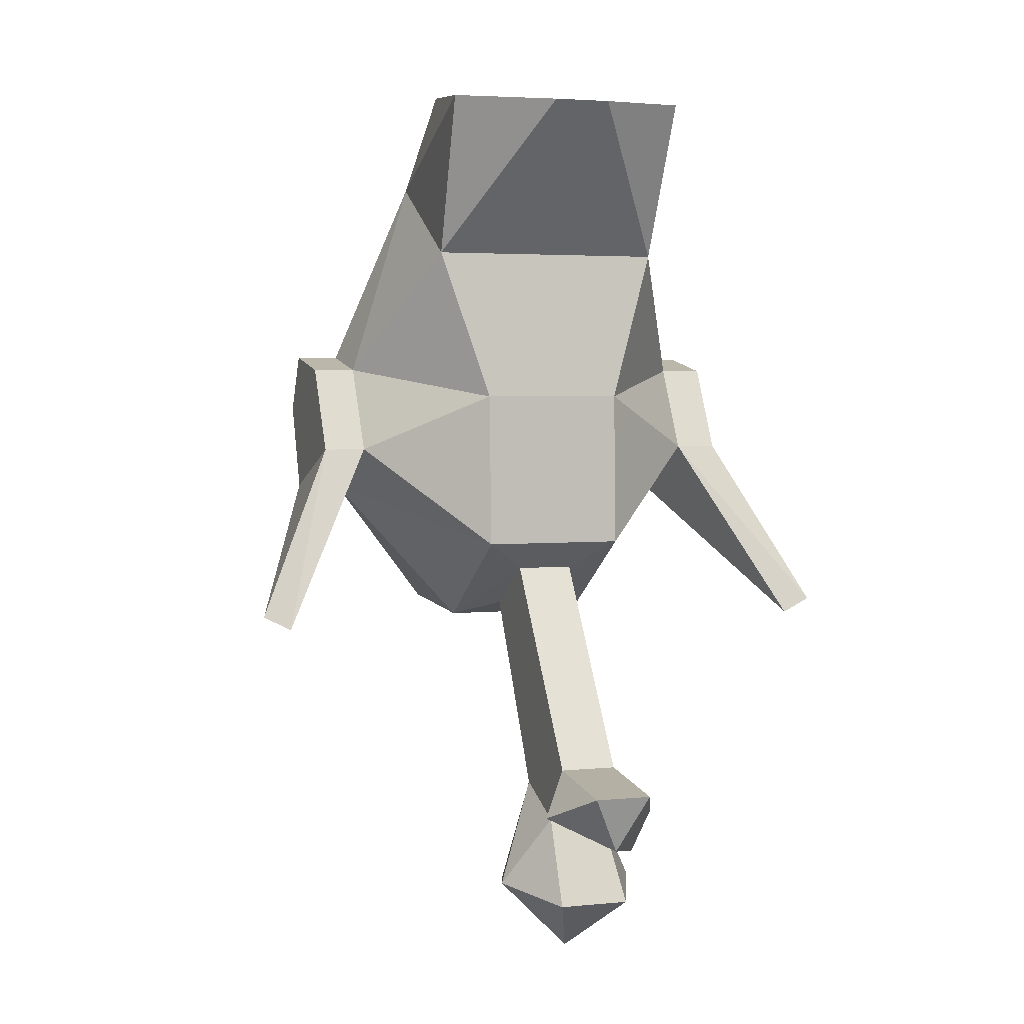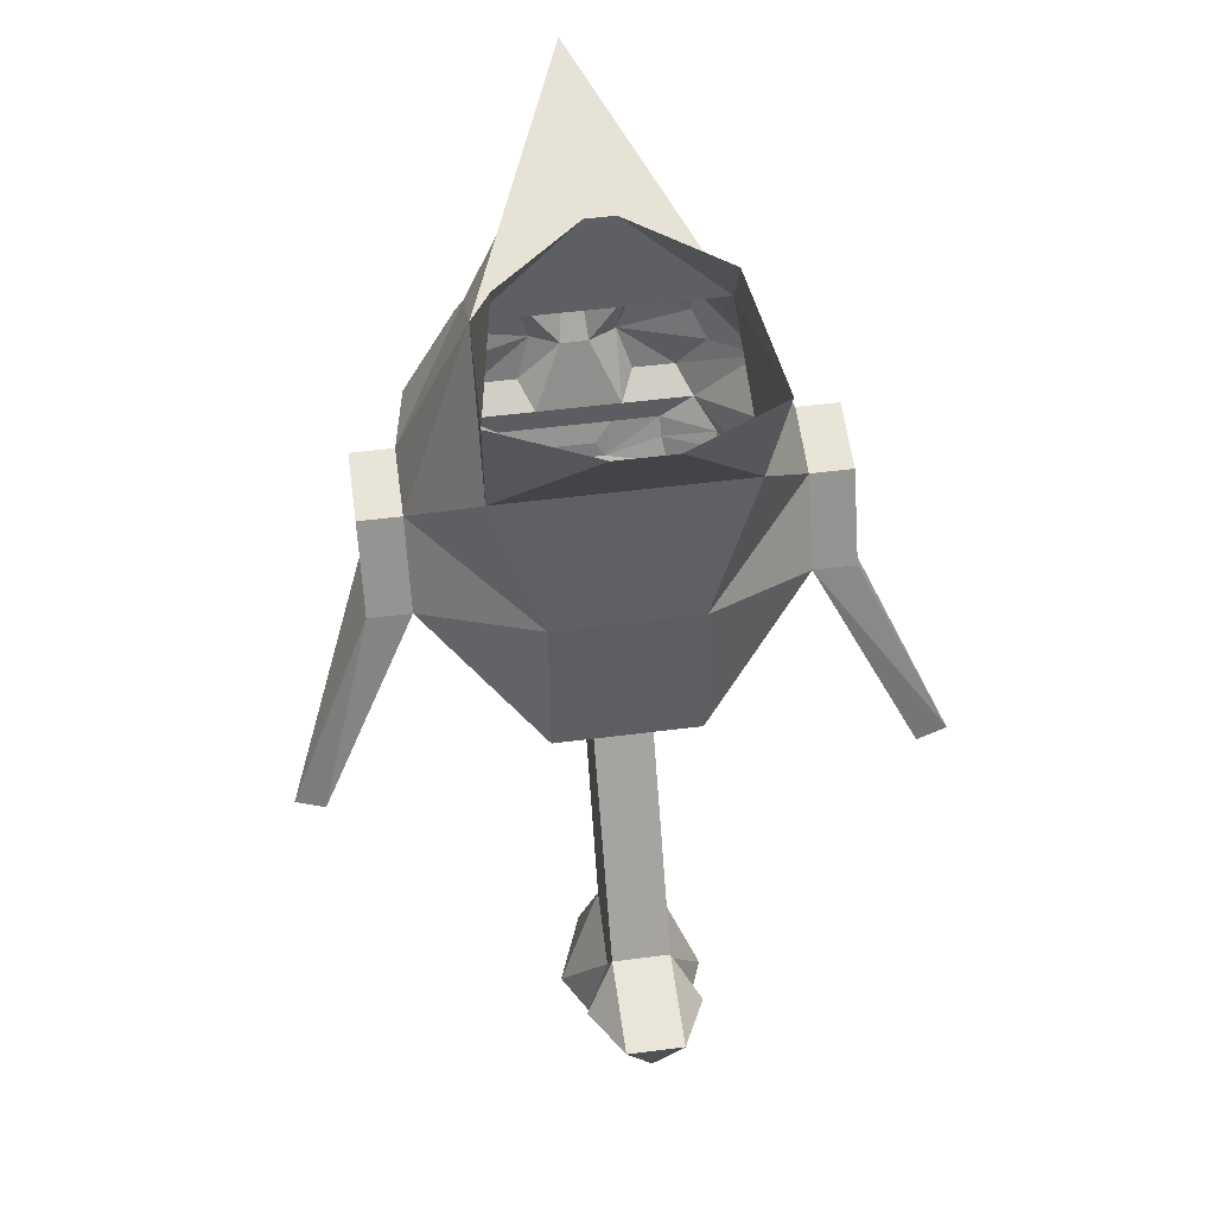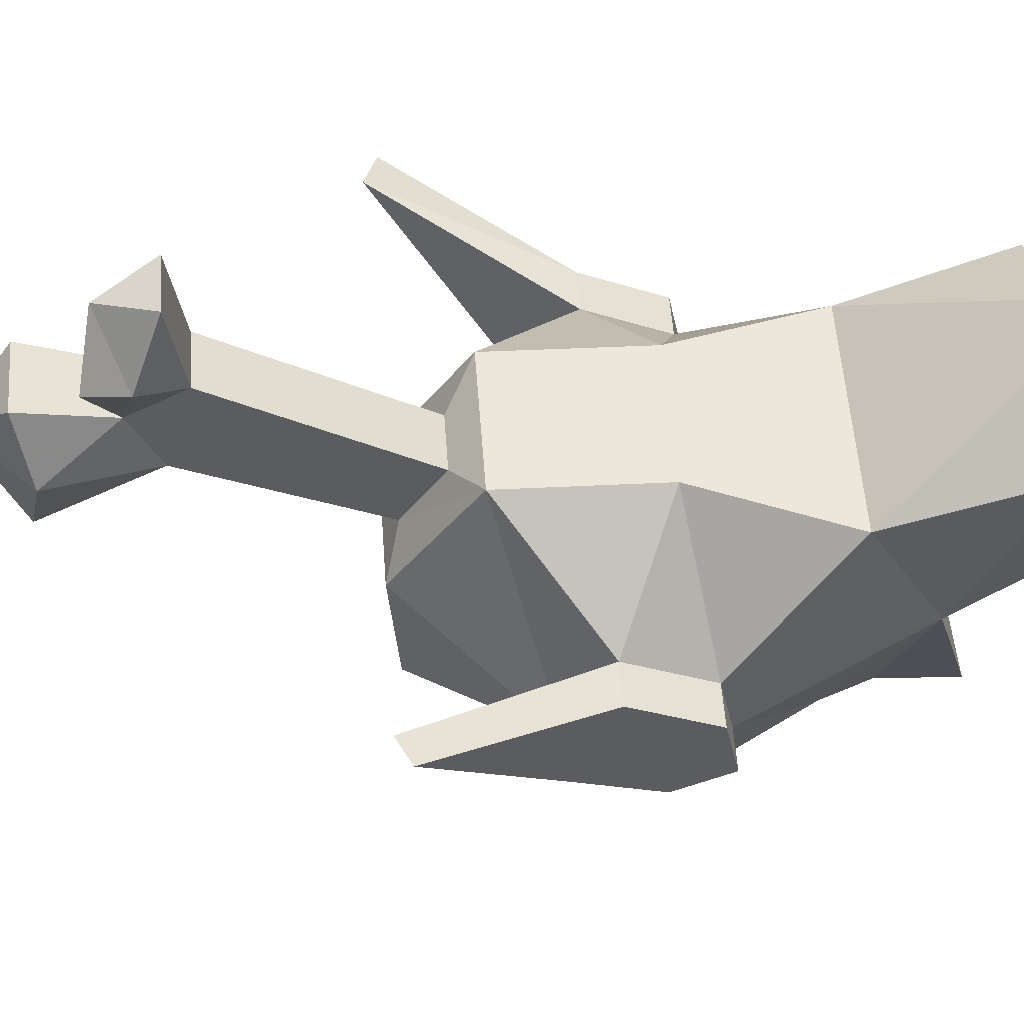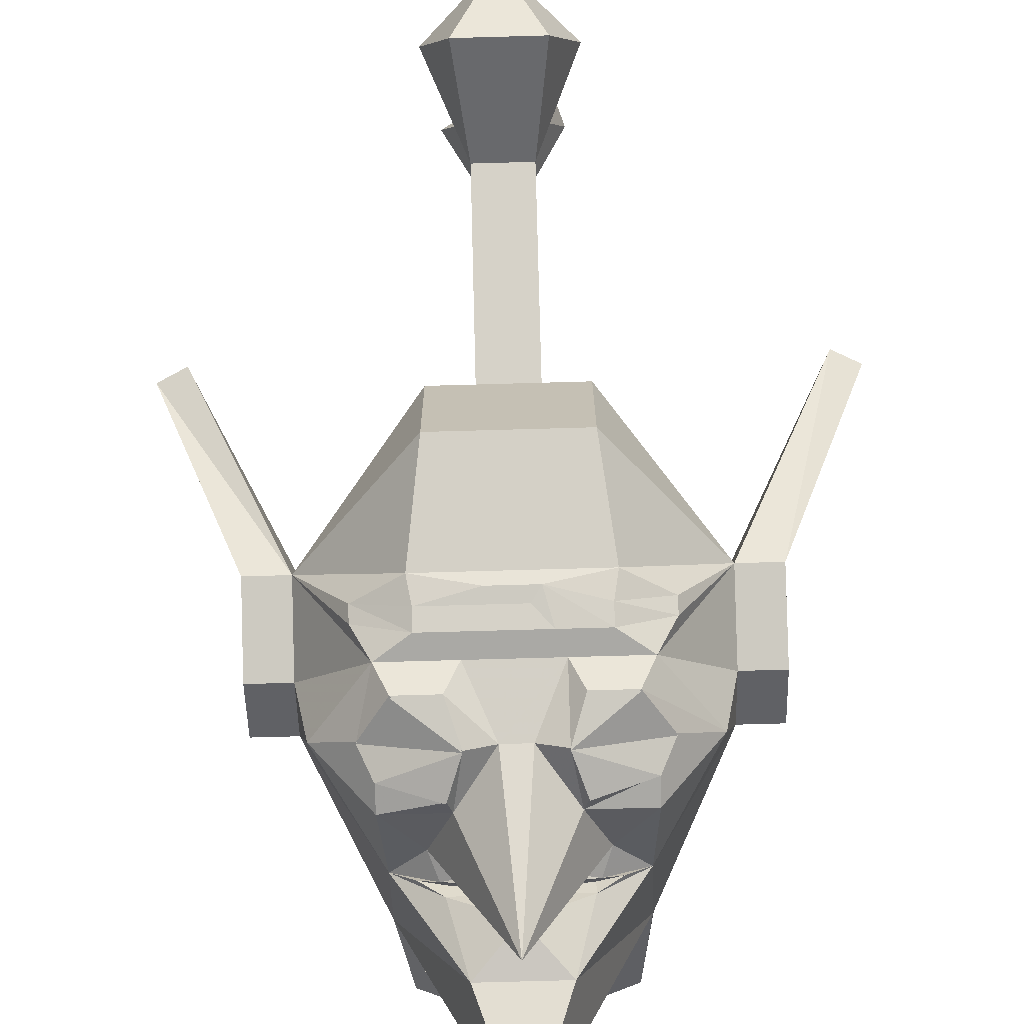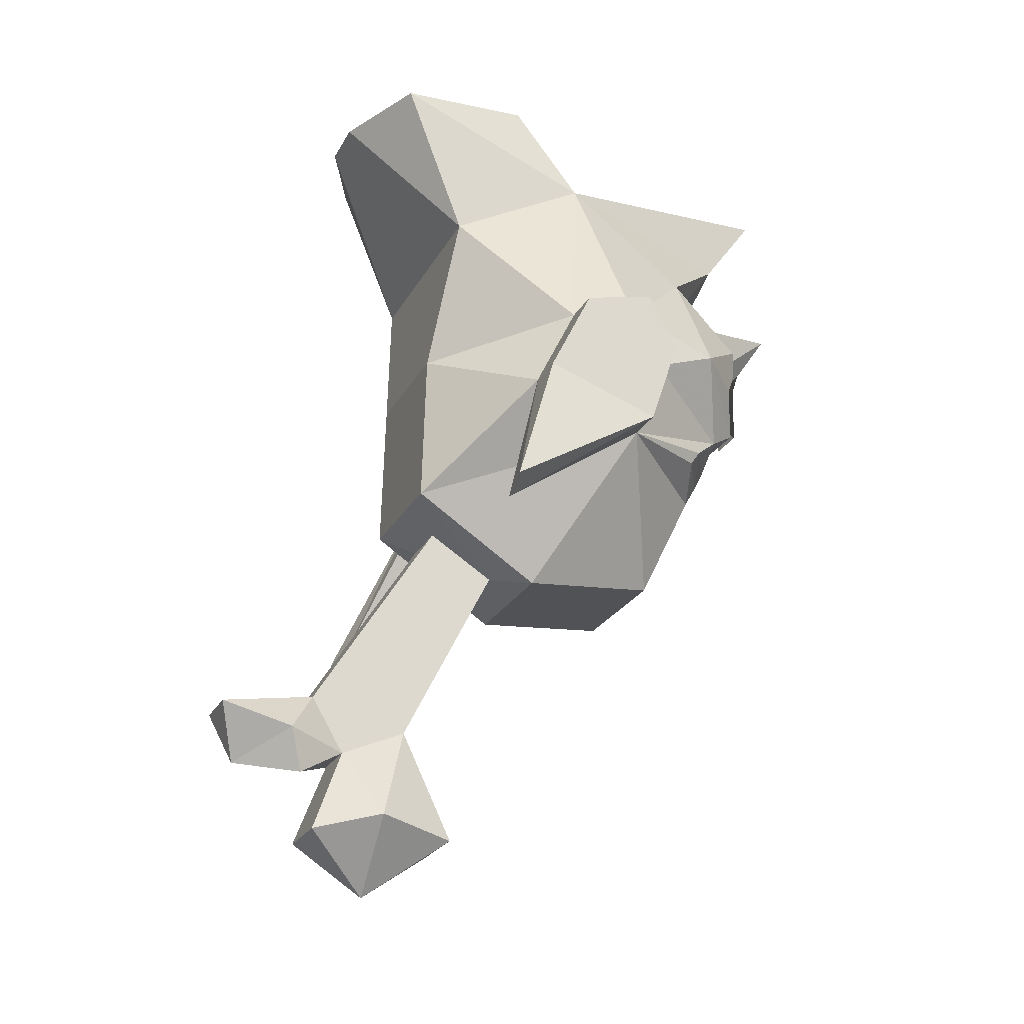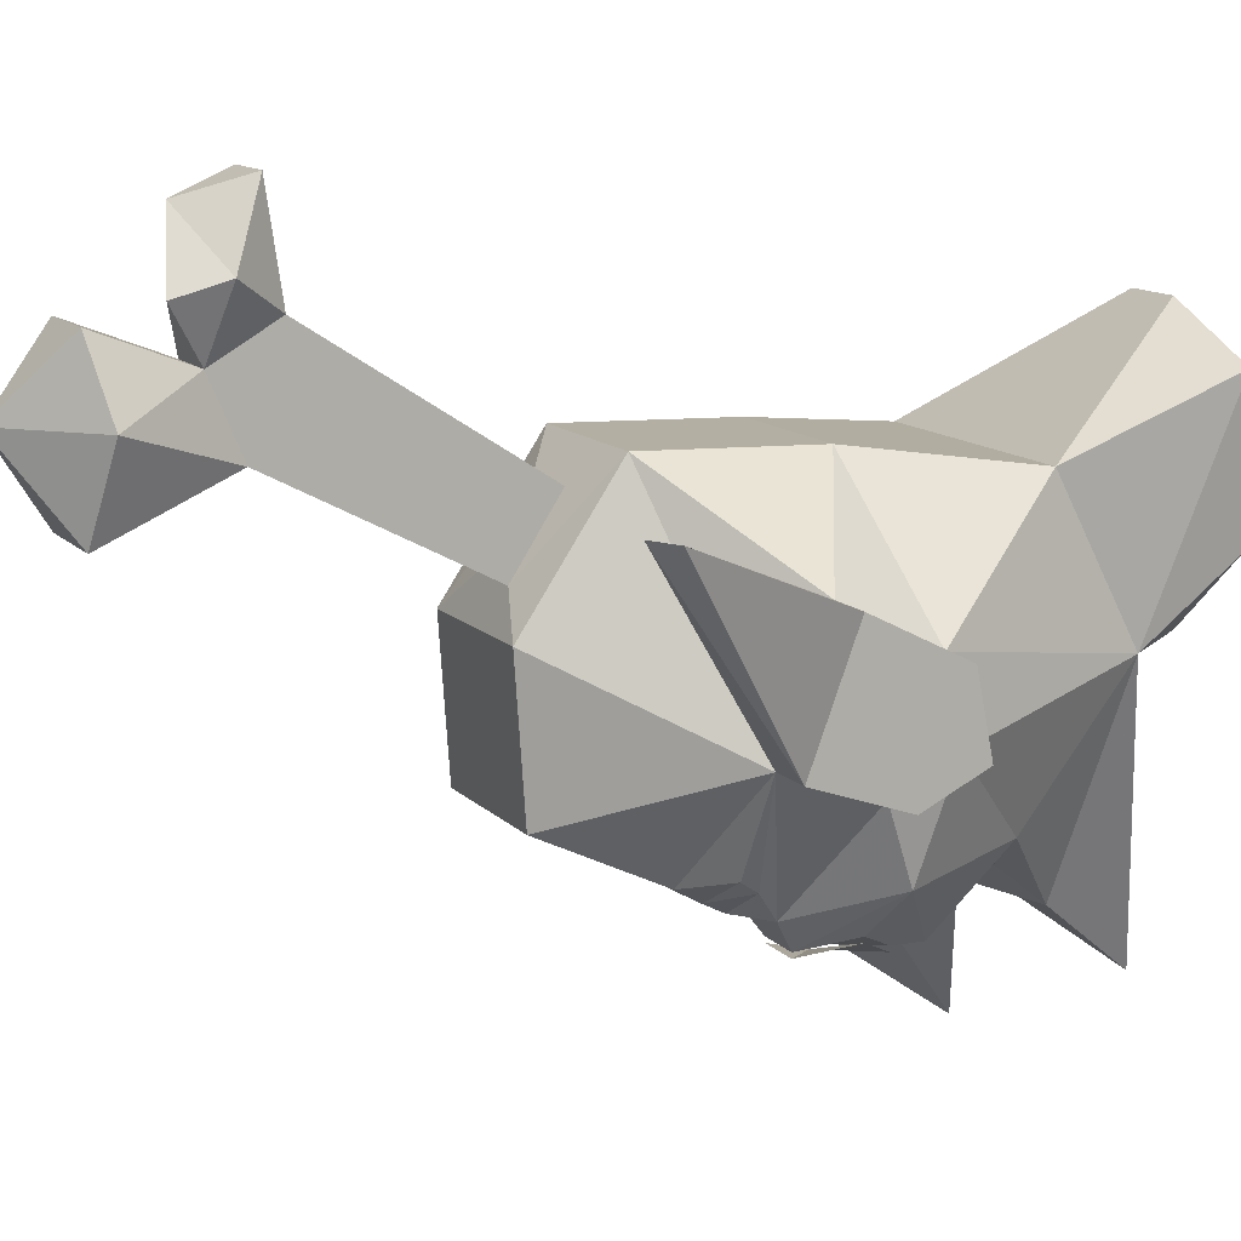
<metadata>
{"format":"obj","ext":"obj","renderer":"f3d","projection":"perspective","resolution":1024,"background":"white","views":[{"elev":3.2,"azim":-19.8,"up":"+Y"},{"elev":50.2,"azim":-8.1,"up":"+Y"},{"elev":54.5,"azim":85.9,"up":"+Z"},{"elev":-75.4,"azim":1.6,"up":"+Z"},{"elev":-22.7,"azim":68.7,"up":"+Y"},{"elev":11.7,"azim":65.9,"up":"+Z"}]}
</metadata>
<code>
v 0.04688 -0.8359 0.2891
v 0.04688 -0.7891 0.1797
v 0.04688 -0.7422 0.3438
v 0.09375 -0.8125 0.3906
v 0.07031 -0.8828 0.3672
v -0.04688 -0.8359 0.2891
v 0.07031 -0.9766 0.3438
v 0.1172 -0.9531 0.2344
v 0.07031 -0.9766 0.1016
v -0.04688 -0.7891 0.1797
v 0.04688 -0.4844 0.02344
v 0.04688 -0.4141 0.1328
v -0.04688 -0.4141 0.1328
v -0.04688 -0.7422 0.3438
v -0.04688 -0.7656 0.5
v 0.04688 -0.7656 0.5
v 0 -0.8594 0.4688
v -0.09375 -0.8125 0.3906
v -0.1172 -0.9531 0.2344
v -0.04688 -0.9766 0.3438
v 0 -1.07 0.2344
v -0.07031 -0.9766 0.1016
v -0.04688 -0.4844 0.02344
v -0.1172 -0.5078 -0.03125
v 0.1172 -0.4922 -0.25
v 0.3047 -0.2734 -0.1562
v 0.1172 -0.5078 -0.03125
v -0.1172 -0.4922 -0.25
v -0.1406 -0.3203 -0.3281
v 0.1406 -0.3203 -0.3281
v 0.2188 -0.2734 -0.3047
v 0.2188 -0.25 -0.3203
v 0.1875 -0.2109 -0.3672
v 0.3047 -0.1328 -0.2031
v 0.375 -0.1328 -0.2031
v 0.375 -0.2734 -0.1562
v 0.4688 -0.5078 0.1484
v 0.3047 -0.2031 0.03125
v 0.1172 -0.3672 0.1797
v -0.3047 -0.2734 -0.1562
v -0.2188 -0.2734 -0.3047
v -0.1328 -0.2812 -0.3516
v -0.03906 -0.3047 -0.3438
v 0.03906 -0.3047 -0.3438
v 0.1328 -0.2812 -0.3516
v 0.1328 -0.25 -0.3672
v 0.07031 -0.2109 -0.3672
v 0.09375 -0.1797 -0.4141
v 0.1641 -0.1797 -0.4141
v 0.2812 -0.08594 -0.3203
v 0.3047 -0.03906 -0.1562
v 0.375 -0.03906 -0.1562
v 0.375 -0.2031 0.03125
v 0.5156 -0.4844 0.1484
v 0.3047 -0.0625 -0.03906
v 0.1172 -0.1094 0.1719
v -0.1172 -0.3672 0.1797
v -0.3047 -0.2031 0.03125
v -0.4688 -0.5078 0.1484
v -0.5156 -0.4844 0.1484
v -0.375 -0.2734 -0.1562
v -0.3047 -0.1328 -0.2031
v -0.1875 -0.2109 -0.3672
v -0.2188 -0.25 -0.3203
v -0.1328 -0.25 -0.3672
v -0.05469 -0.25 -0.3672
v -0.02344 -0.2812 -0.3516
v 0.02344 -0.2812 -0.3516
v 0.05469 -0.25 -0.3672
v -0.1172 -0.1094 0.1719
v -0.3047 -0.0625 -0.03906
v -0.375 -0.0625 -0.03906
v -0.375 -0.2031 0.03125
v -0.375 -0.1328 -0.2031
v -0.3047 -0.03906 -0.1562
v -0.2812 -0.08594 -0.3203
v -0.2109 -0.1094 -0.3906
v -0.1641 -0.1797 -0.4141
v -0.07031 -0.2109 -0.3672
v 0.1953 0.1406 0.1406
v -0.1953 0.1406 0.1406
v -0.1875 0.2656 -0.09375
v -0.375 -0.03906 -0.1562
v 0.2031 0.3984 0.2422
v 0.1875 0.2656 -0.09375
v 0.1719 0.4219 0.01562
v 0.02344 0.4219 -0.1094
v -0.02344 0.4219 -0.1094
v -0.1641 0.4219 0.01562
v -0.2031 0.3984 0.2422
v -0.04688 0.3906 0.3125
v 0.04688 0.3906 0.3125
v 0.2109 -0.1094 -0.3906
v 0.07031 -0.1094 -0.4375
v 0.1875 -0.0625 -0.4141
v 0.1875 -0.01562 -0.4141
v 0.09375 -0.03906 -0.4375
v 0.08594 -0.01562 -0.4141
v 0.125 0.0625 -0.3438
v 0.1797 0.1094 -0.3047
v 0.375 -0.0625 -0.03906
v 0.02344 -0.1094 -0.4141
v -0.07031 -0.1094 -0.4375
v -0.1875 -0.0625 -0.4141
v -0.09375 -0.03906 -0.4375
v -0.08594 -0.01562 -0.4141
v -0.02344 -0.1094 -0.4141
v -0.09375 -0.1797 -0.4141
v -0.1875 -0.01562 -0.4141
v -0.125 0.0625 -0.3438
v 0 0.125 -0.5781
v -0.1797 0.1094 -0.3047
v -0.1094 0.1094 -0.3438
v -0.03125 0.08594 -0.3672
v -0.03906 0.07031 -0.3672
v 0.03906 0.07031 -0.3672
v -0.07031 0.2188 -0.4297
v -0.1016 0.125 -0.3594
v 0 0.3828 -0.5547
v 0.07031 0.2188 -0.4297
v 0 0.1406 -0.4062
v 0 0.125 -0.3438
v -0.1016 0.1172 -0.3359
v -0.1406 0.1094 -0.3359
v -0.03125 0.1016 -0.375
v 0.03125 0.08594 -0.3672
v 0.1016 0.125 -0.3594
v 0.1406 0.1094 -0.3359
v 0.1016 0.1172 -0.3359
v 0.1094 0.1094 -0.3438
v 0.03125 0.1016 -0.375
v 0.2109 -0.1094 -0.3984
v 0.1641 -0.1797 -0.4219
v 0.07031 -0.1094 -0.4453
v 0.1875 -0.0625 -0.4219
v 0.09375 -0.03906 -0.4453
v 0.09375 -0.1797 -0.4219
v -0.07031 -0.1094 -0.4453
v -0.1641 -0.1797 -0.4219
v -0.2109 -0.1094 -0.3984
v -0.1875 -0.0625 -0.4219
v -0.09375 -0.03906 -0.4453
v -0.09375 -0.1797 -0.4219
f 1 2 3
f 1 3 4
f 1 4 5
f 1 5 6
f 1 6 7
f 1 7 8
f 1 8 2
f 2 8 9
f 2 9 10
f 2 10 11
f 2 11 12
f 2 12 3
f 3 12 13
f 3 13 14
f 3 14 15
f 3 15 16
f 3 16 4
f 4 16 17
f 4 17 5
f 5 17 6
f 6 17 18
f 6 18 14
f 6 14 10
f 6 10 19
f 6 19 20
f 6 20 7
f 7 20 21
f 7 21 8
f 8 21 9
f 9 21 22
f 9 22 10
f 10 22 19
f 19 22 21
f 19 21 20
f 17 16 15
f 17 15 18
f 18 15 14
f 23 10 14
f 23 14 13
f 23 11 10
f 23 13 24
f 23 24 11
f 25 26 27
f 25 27 28
f 25 28 29
f 25 29 30
f 25 30 26
f 26 38 39
f 26 39 27
f 27 39 11
f 27 11 24
f 27 24 28
f 28 24 40
f 28 40 29
f 38 56 39
f 39 56 57
f 39 57 13
f 39 13 12
f 39 12 11
f 24 57 40
f 40 57 58
f 24 13 57
f 58 57 70
f 56 70 57
f 132 133 134
f 132 134 135
f 135 134 136
f 134 133 137
f 138 139 140
f 138 140 141
f 138 141 142
f 143 139 138
f 26 30 31
f 26 31 32
f 26 32 33
f 26 33 34
f 26 34 35
f 26 35 36
f 26 36 37
f 26 37 38
f 29 40 41
f 29 41 42
f 29 42 43
f 29 43 30
f 30 43 44
f 30 44 45
f 30 45 31
f 32 46 33
f 33 46 47
f 33 50 34
f 34 50 51
f 34 51 52
f 34 52 35
f 35 52 53
f 35 53 36
f 36 53 54
f 36 54 37
f 37 54 38
f 38 54 53
f 38 53 55
f 38 55 56
f 40 58 59
f 40 59 60
f 40 60 61
f 40 61 62
f 40 62 63
f 40 63 64
f 40 64 41
f 43 67 68
f 43 68 44
f 58 70 71
f 58 71 72
f 58 72 73
f 58 73 59
f 59 73 60
f 60 73 61
f 61 73 74
f 61 74 62
f 62 74 75
f 62 75 76
f 62 76 63
f 63 79 65
f 63 65 64
f 70 56 80
f 70 80 81
f 70 81 71
f 71 81 82
f 71 82 75
f 71 75 83
f 71 83 72
f 72 83 73
f 73 83 74
f 74 83 75
f 84 80 85
f 84 85 86
f 86 85 87
f 87 85 88
f 88 85 82
f 88 82 89
f 89 82 90
f 90 82 81
f 90 81 91
f 91 81 80
f 91 80 92
f 92 80 84
f 96 98 99
f 96 99 100
f 96 100 50
f 50 100 51
f 51 100 85
f 51 85 55
f 51 55 101
f 51 101 52
f 52 101 53
f 53 101 55
f 79 107 47
f 79 47 69
f 79 69 66
f 79 66 65
f 106 109 110
f 106 110 111
f 106 111 107
f 107 111 102
f 107 102 47
f 109 76 112
f 109 112 110
f 110 112 113
f 110 113 114
f 110 114 115
f 111 99 98
f 111 98 102
f 117 118 112
f 117 112 82
f 117 82 119
f 117 119 120
f 117 120 121
f 117 121 118
f 118 124 112
f 112 124 113
f 113 125 114
f 114 125 126
f 114 126 116
f 114 116 115
f 127 121 120
f 127 120 100
f 127 100 128
f 112 75 82
f 75 112 76
f 100 120 85
f 85 120 119
f 85 119 82
f 125 131 126
f 126 131 130
f 126 130 99
f 126 99 116
f 130 128 100
f 130 100 99
f 85 80 55
f 55 80 56
f 46 69 47
f 66 69 68
f 66 68 67
f 31 45 32
f 32 45 46
f 41 64 65
f 41 65 42
f 42 65 66
f 42 66 67
f 42 67 43
f 44 68 69
f 44 69 46
f 44 46 45
f 33 47 48
f 33 48 49
f 33 49 50
f 63 76 77
f 63 77 78
f 63 78 79
f 93 49 94
f 93 94 95
f 93 95 96
f 93 96 50
f 93 50 49
f 94 97 95
f 95 97 98
f 95 98 96
f 94 49 48
f 94 48 47
f 94 47 102
f 94 102 98
f 94 98 97
f 103 78 77
f 103 77 104
f 103 104 105
f 103 105 106
f 103 106 107
f 103 107 108
f 103 108 78
f 78 108 79
f 79 108 107
f 105 104 109
f 105 109 106
f 104 77 76
f 104 76 109
f 110 115 111
f 111 115 116
f 111 116 99
f 118 121 122
f 118 122 123
f 118 123 124
f 127 128 129
f 127 129 122
f 127 122 121
f 113 124 123
f 113 123 122
f 113 122 125
f 122 129 130
f 122 130 131
f 122 131 125
f 128 130 129

</code>
